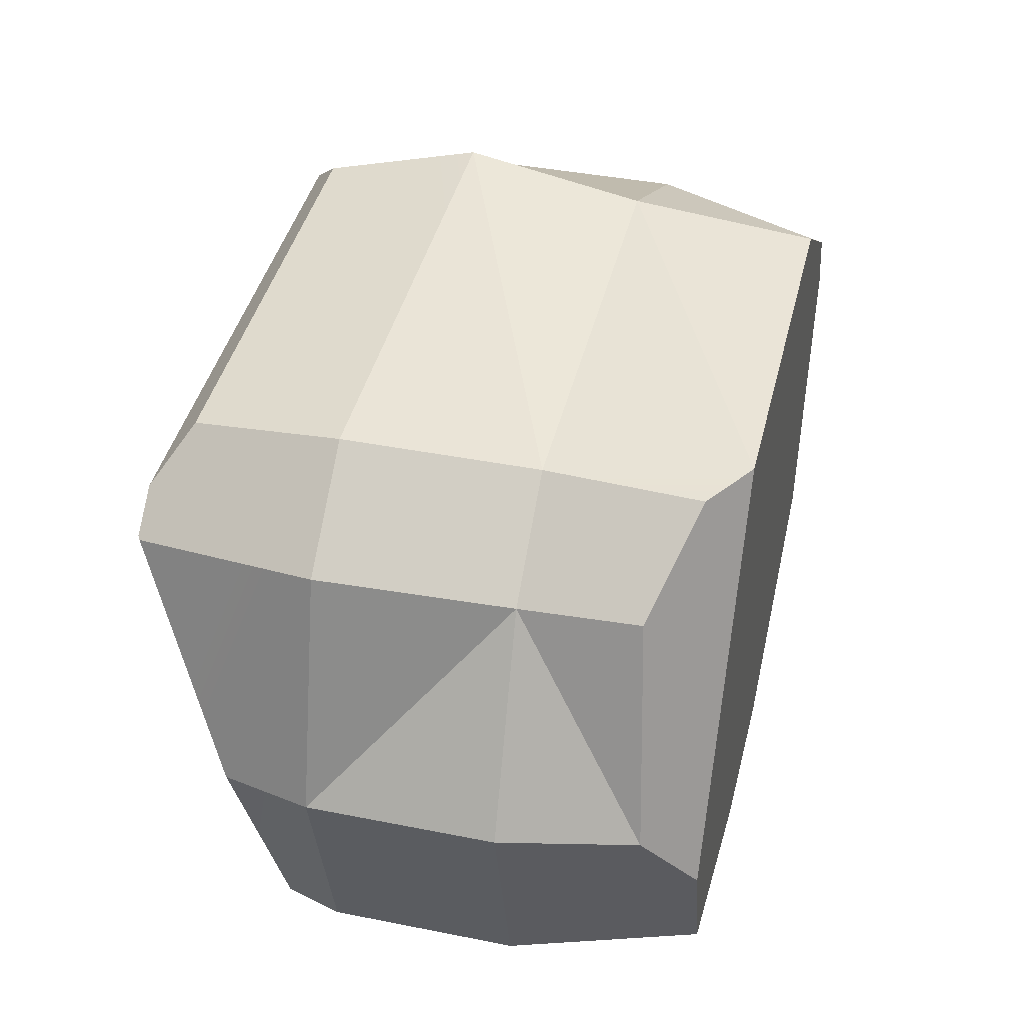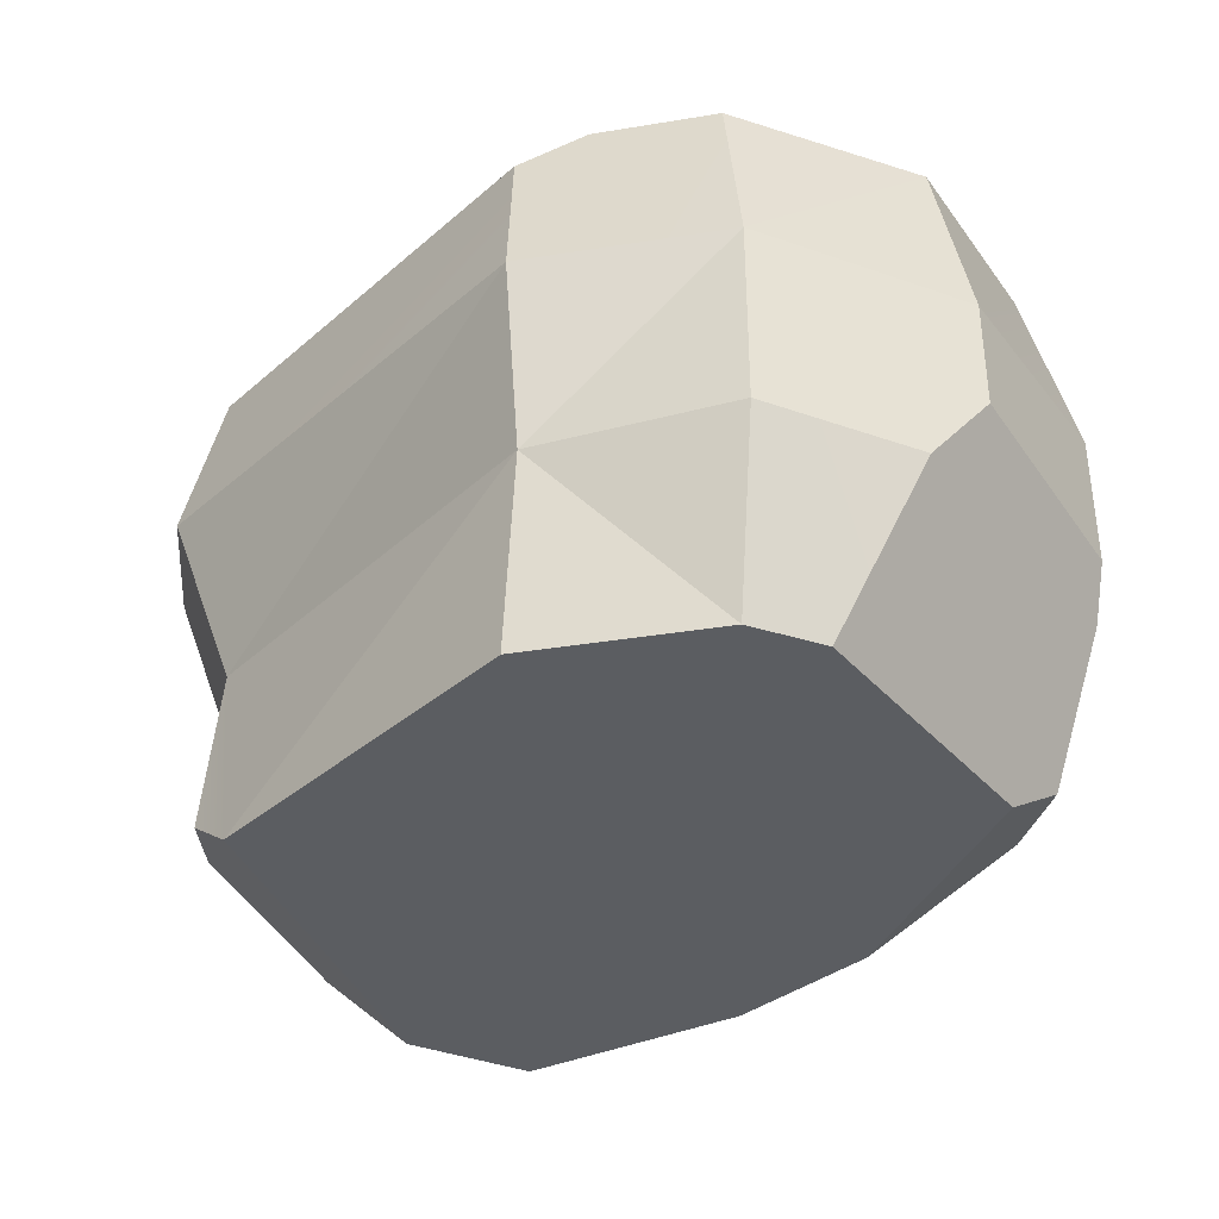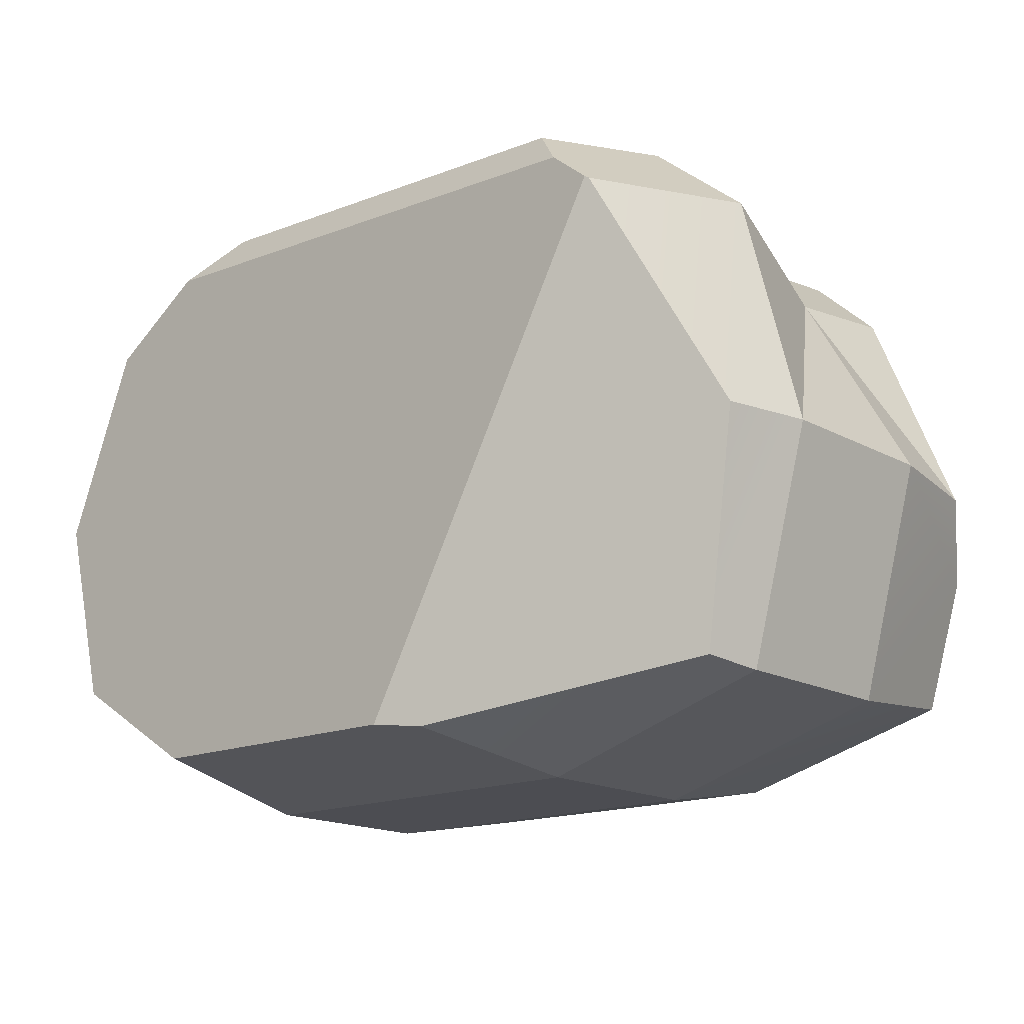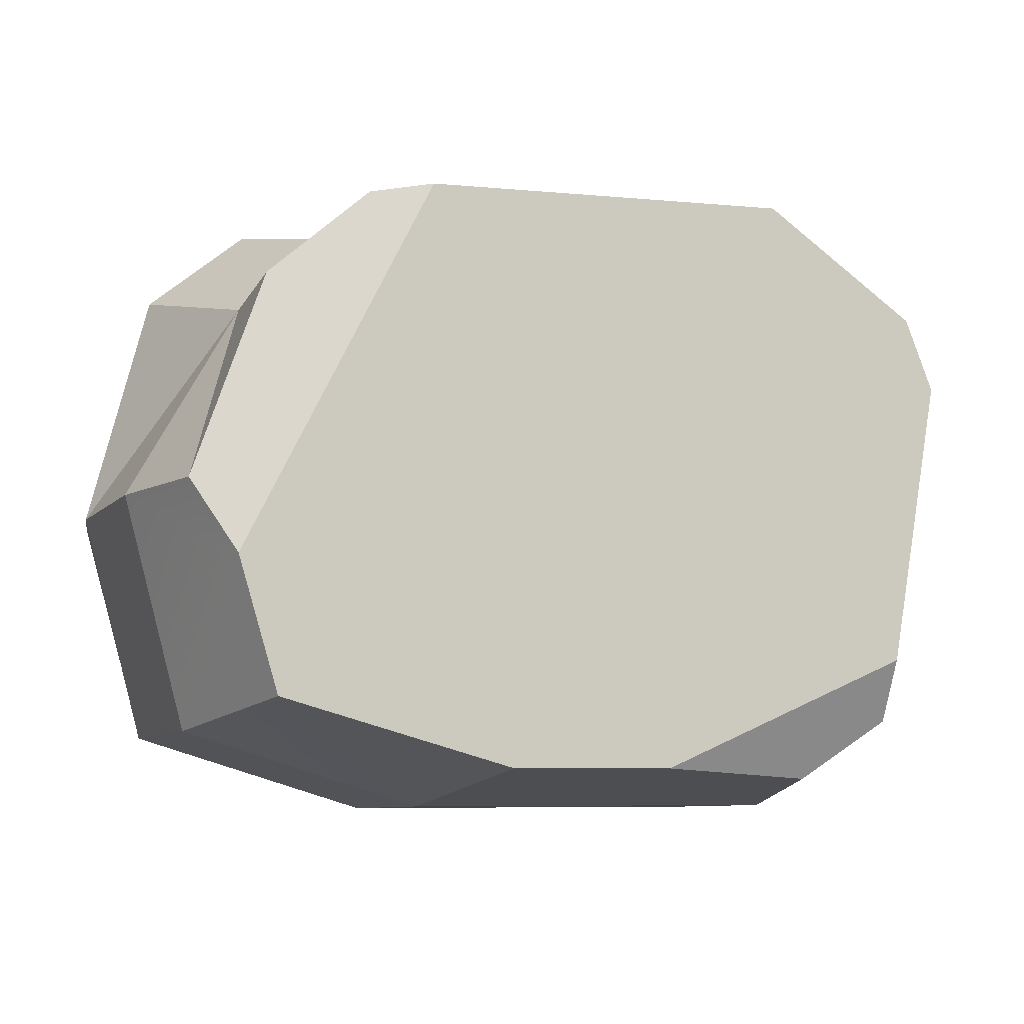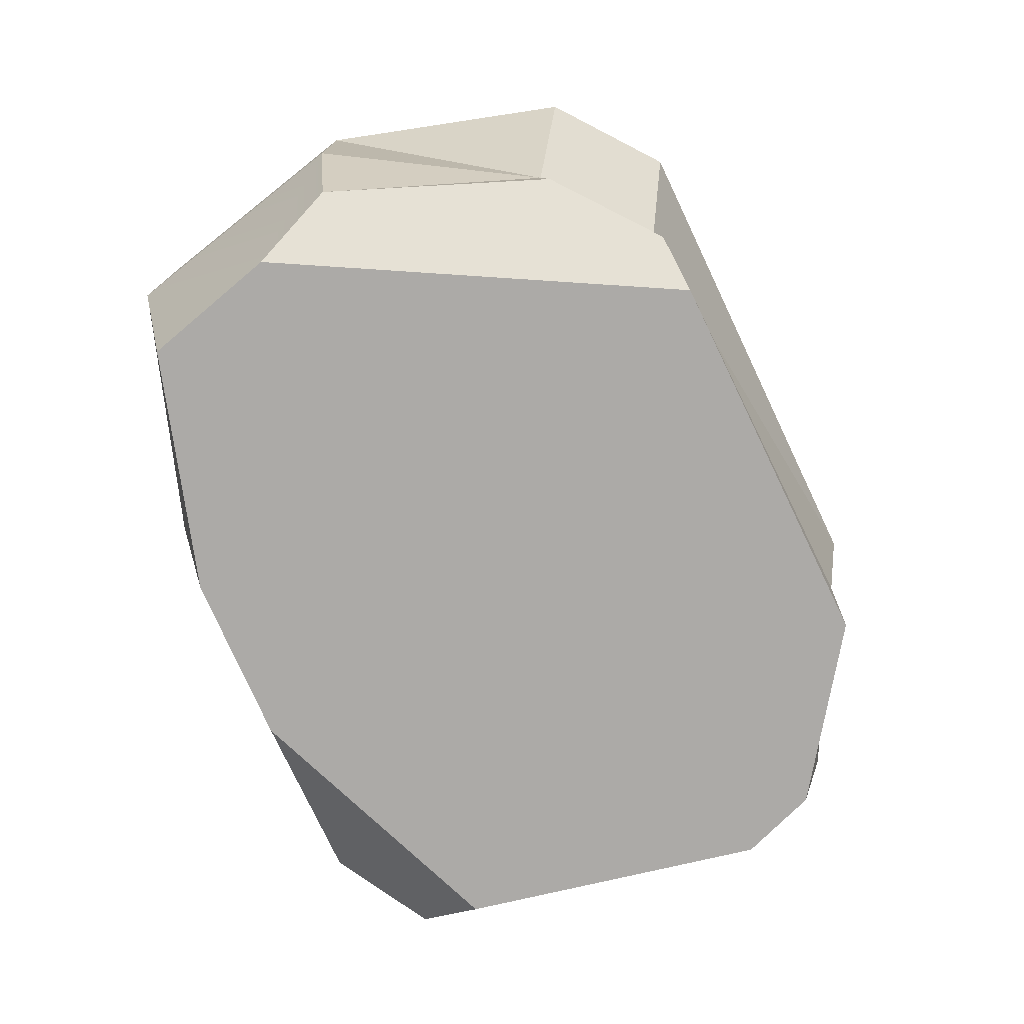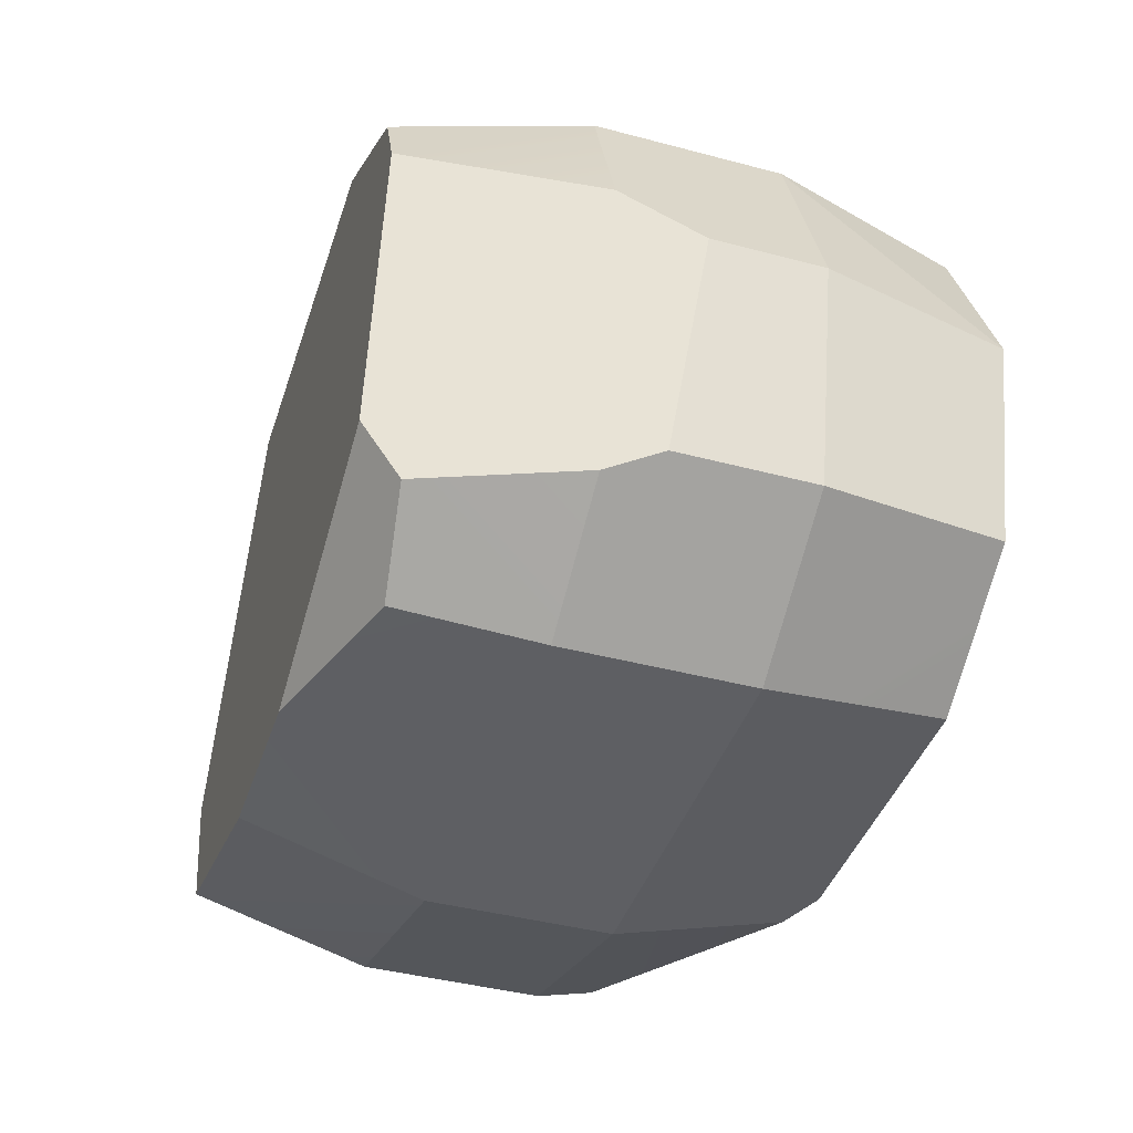
<metadata>
{"format":"obj","ext":"obj","renderer":"f3d","projection":"perspective","resolution":1024,"background":"white","views":[{"elev":40.2,"azim":-76.2,"up":"+Z"},{"elev":-36.0,"azim":45.7,"up":"+Y"},{"elev":-16.7,"azim":-138.0,"up":"+Z"},{"elev":-8.3,"azim":-22.6,"up":"+Z"},{"elev":-76.1,"azim":-66.8,"up":"+Y"},{"elev":-41.3,"azim":72.1,"up":"+Z"}]}
</metadata>
<code>
g Rock_Flat_l_05
v -0.3168 1.54 -0.7742
v -0.1978 1.6 -0.7622
v -1.209 1.317 0
v -0.9609 1.6 0.6186
v -1.052 1.224 -0.6345
v -0.9701 1.594 0.6129
v 0.6639 0.1421 -0.7799
v 0.1608 0 -0.7587
v 0.9057 0 -0.4364
v 0.9194 0.1068 -0.61
v 0.6411 1.6 -0.754
v 1.186 1.6 0.04137
v -0.1978 1.6 -0.7622
v 1.047 1.6 -0.5018
v 0.6798 1.6 0.776
v 0.9688 1.6 0.5846
v -0.8521 1.6 0.7085
v -0.9609 1.6 0.6186
v 0.7269 0.5333 -0.851
v -0.3929 0.5333 -0.8602
v 0.1608 0 -0.7587
v -0.3071 0 -0.7632
v 0.6639 0.1421 -0.7799
v 0.1608 0 -0.7587
v 0.5186 0 0.8827
v 1.05 0 0.3804
v 0.9057 0 -0.4364
v 0.9688 0 0.5846
v -0.5462 0 0.8349
v -0.3071 0 -0.7632
v -1.081 0 -0.216
v -0.9688 0 -0.5846
v -0.8521 1.6 0.7085
v -1.086 1.067 0.683
v -0.9701 1.594 0.6129
v -0.9609 1.6 0.6186
v -0.7238 1.501 0.8456
v -0.7937 1.067 0.9245
v -0.9589 0.208 0.5941
v -0.5462 0 0.8349
v -1.081 0 -0.216
v -0.697 0.104 0.8235
v -1.18 0.1496 0
v -1.086 1.067 0.683
v -1.264 1.067 0
v -1.209 1.317 0
v -0.9701 1.594 0.6129
v -1.264 1.067 0
v -1.086 1.067 -0.6554
v -1.052 1.224 -0.6345
v -1.209 1.317 0
v -0.5462 0 0.8349
v -0.6499 0.552 0.8058
v 0.5752 0.5424 0.9003
v -0.697 0.104 0.8235
v 0.7269 0.5333 -0.851
v 0.6639 0.1421 -0.7799
v 0.9194 0.1068 -0.61
v 1.096 0.5333 -0.6161
v -0.3929 1.067 -0.8602
v -1.086 1.067 -0.6554
v -1.086 0.5333 -0.6554
v -0.3929 0.5333 -0.8602
v 0.6798 1.6 0.776
v 0.6044 1.067 0.9797
v 0.5345 1.501 0.9007
v 1.086 1.067 0.6554
v 0.9688 1.6 0.5846
v 1.096 0.5333 -0.6161
v 0.9057 0 -0.4364
v 1.243 0.5333 0.2126
v 1.05 0 0.3804
v 0.9194 0.1068 -0.61
v 1.303 0.7516 0.04137
v 1.164 0.6786 -0.5727
v 1.303 0.7516 0.04137
v 1.303 1.067 0.04137
v 1.164 1.067 -0.5727
v 1.164 0.6786 -0.5727
v -0.8521 1.6 0.7085
v 0.6798 1.6 0.776
v 0.5345 1.501 0.9007
v -0.7238 1.501 0.8456
v -0.3929 1.067 -0.8602
v -0.3929 0.5333 -0.8602
v 0.7269 0.5333 -0.851
v 0.7269 1.067 -0.851
v -0.6499 0.552 0.8058
v -0.7937 1.067 0.9245
v 0.6044 1.067 0.9797
v 0.7269 1.067 -0.851
v 1.164 1.067 -0.5727
v 1.047 1.6 -0.5018
v 0.6411 1.6 -0.754
v -0.3168 1.54 -0.7742
v -0.3929 1.067 -0.8602
v -0.1978 1.6 -0.7622
v 0.7269 1.067 -0.851
v 0.6411 1.6 -0.754
v 1.05 0 0.3804
v 0.9688 0 0.5846
v 1.086 0.5333 0.6554
v 1.243 0.5333 0.2126
v -0.9425 0.552 0.5643
v -1.086 1.067 0.683
v -0.7937 1.067 0.9245
v -0.6499 0.552 0.8058
v 1.086 1.067 0.6554
v 1.086 0.5333 0.6554
v 0.5752 0.5424 0.9003
v -0.9688 0 -0.5846
v -0.3071 0 -0.7632
v -0.3929 0.5333 -0.8602
v -1.086 0.5333 -0.6554
v 1.186 1.6 0.04137
v 1.303 1.067 0.04137
v 1.086 1.067 0.6554
v -1.081 0 -0.216
v -0.9688 0 -0.5846
v -1.086 0.5333 -0.6554
v -1.264 0.5333 0
v -1.18 0.1496 0
v -0.9425 0.552 0.5643
v -1.264 0.5333 0
v -1.264 1.067 0
v 1.303 0.7516 0.04137
v 1.086 1.067 0.6554
v 1.303 1.067 0.04137
v 1.243 0.5333 0.2126
v 1.086 0.5333 0.6554
v -1.052 1.224 -0.6345
v -1.086 1.067 -0.6554
v -0.3929 1.067 -0.8602
v -0.3168 1.54 -0.7742
v 0.9688 0 0.5846
v 0.5186 0 0.8827
v 0.5752 0.5424 0.9003
v 1.164 0.6786 -0.5727
v 0.7269 0.5333 -0.851
v 1.096 0.5333 -0.6161
v 0.7269 1.067 -0.851
v 1.164 1.067 -0.5727
v 1.303 1.067 0.04137
v 1.186 1.6 0.04137
v 1.047 1.6 -0.5018
v 1.164 1.067 -0.5727
v -0.7937 1.067 0.9245
v -0.7238 1.501 0.8456
v 0.5345 1.501 0.9007
v 0.6044 1.067 0.9797
v -1.18 0.1496 0
v -1.264 0.5333 0
v -0.9425 0.552 0.5643
v -0.9589 0.208 0.5941
v -0.9425 0.552 0.5643
v -0.6499 0.552 0.8058
v -0.697 0.104 0.8235
v -1.264 0.5333 0
v -1.086 0.5333 -0.6554
v -1.086 1.067 -0.6554
v -1.264 1.067 0
v -0.5462 0 0.8349
v 0.5752 0.5424 0.9003
v 0.5186 0 0.8827
v -0.6499 0.552 0.8058
v 0.6044 1.067 0.9797
v 0.5752 0.5424 0.9003
v 1.086 1.067 0.6554
v 0.5752 0.5424 0.9003
v 0.6044 1.067 0.9797
v 1.186 1.6 0.04137
v 1.086 1.067 0.6554
v 0.9688 1.6 0.5846
v -0.9425 0.552 0.5643
v -1.264 1.067 0
v -1.086 1.067 0.683
v 0.9688 0 0.5846
v 0.5752 0.5424 0.9003
v 1.086 0.5333 0.6554
v -1.18 0.1496 0
v -0.9425 0.552 0.5643
v -0.9589 0.208 0.5941
f 3 2 1
f 2 3 4
f 5 3 1
f 6 4 3
f 9 8 7
f 10 9 7
f 13 12 11
f 11 12 14
f 12 13 15
f 12 15 16
f 13 17 15
f 18 17 13
f 21 20 19
f 20 21 22
f 23 21 19
f 26 25 24
f 26 24 27
f 25 26 28
f 25 29 24
f 29 30 24
f 30 29 31
f 32 30 31
f 35 34 33
f 35 33 36
f 33 34 37
f 34 38 37
f 41 40 39
f 42 39 40
f 43 41 39
f 46 45 44
f 47 46 44
f 50 49 48
f 51 50 48
f 54 53 52
f 55 52 53
f 58 57 56
f 59 58 56
f 62 61 60
f 63 62 60
f 66 65 64
f 64 65 67
f 68 64 67
f 71 70 69
f 70 71 72
f 69 70 73
f 74 71 69
f 69 75 74
f 78 77 76
f 79 78 76
f 82 81 80
f 83 82 80
f 86 85 84
f 87 86 84
f 90 89 88
f 93 92 91
f 94 93 91
f 97 96 95
f 96 97 98
f 97 99 98
f 102 101 100
f 103 102 100
f 106 105 104
f 107 106 104
f 110 109 108
f 113 112 111
f 114 113 111
f 117 116 115
f 120 119 118
f 121 120 118
f 121 118 122
f 125 124 123
f 128 127 126
f 126 127 129
f 127 130 129
f 133 132 131
f 134 133 131
f 137 136 135
f 140 139 138
f 139 141 138
f 141 142 138
f 145 144 143
f 146 145 143
f 149 148 147
f 150 149 147
f 153 152 151
f 156 155 154
f 157 156 154
f 160 159 158
f 161 160 158
f 164 163 162
f 167 166 165
f 170 169 168
f 173 172 171
f 176 175 174
f 179 178 177
f 182 181 180

</code>
